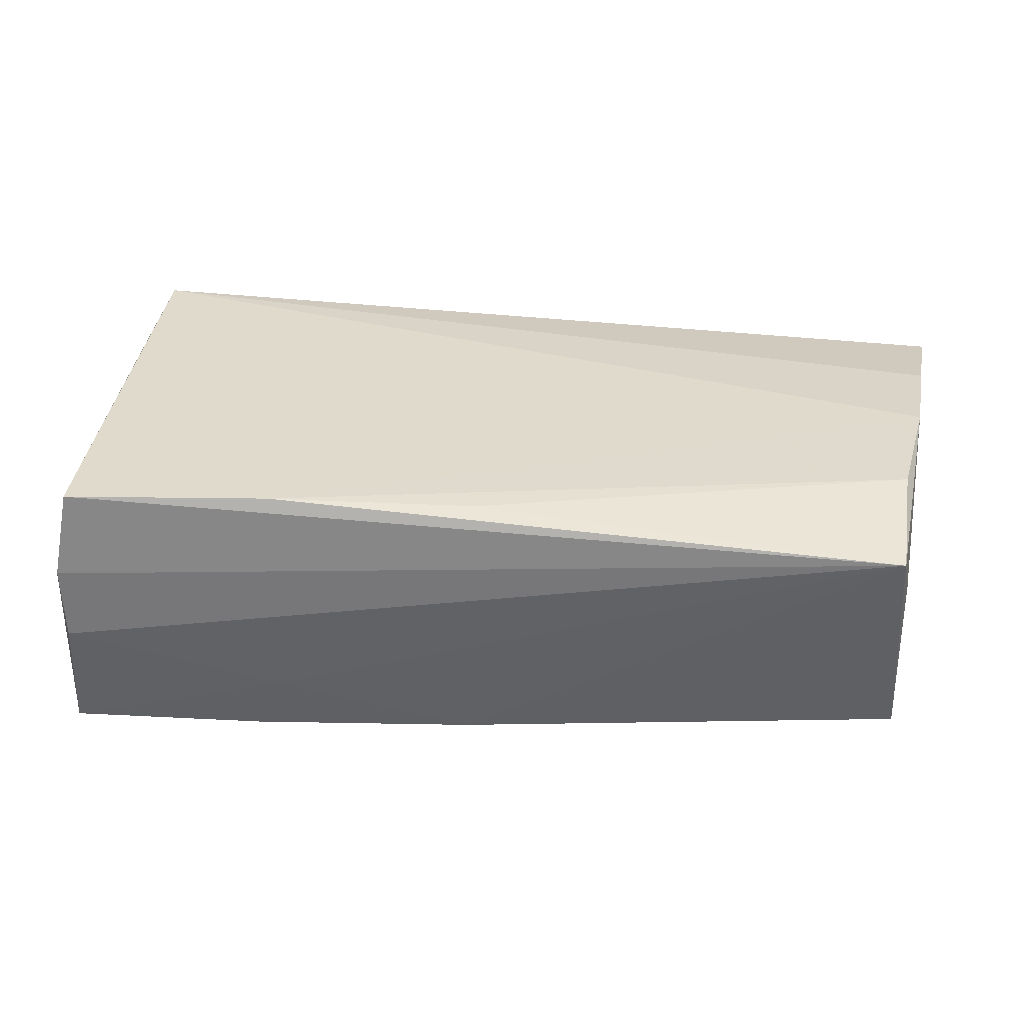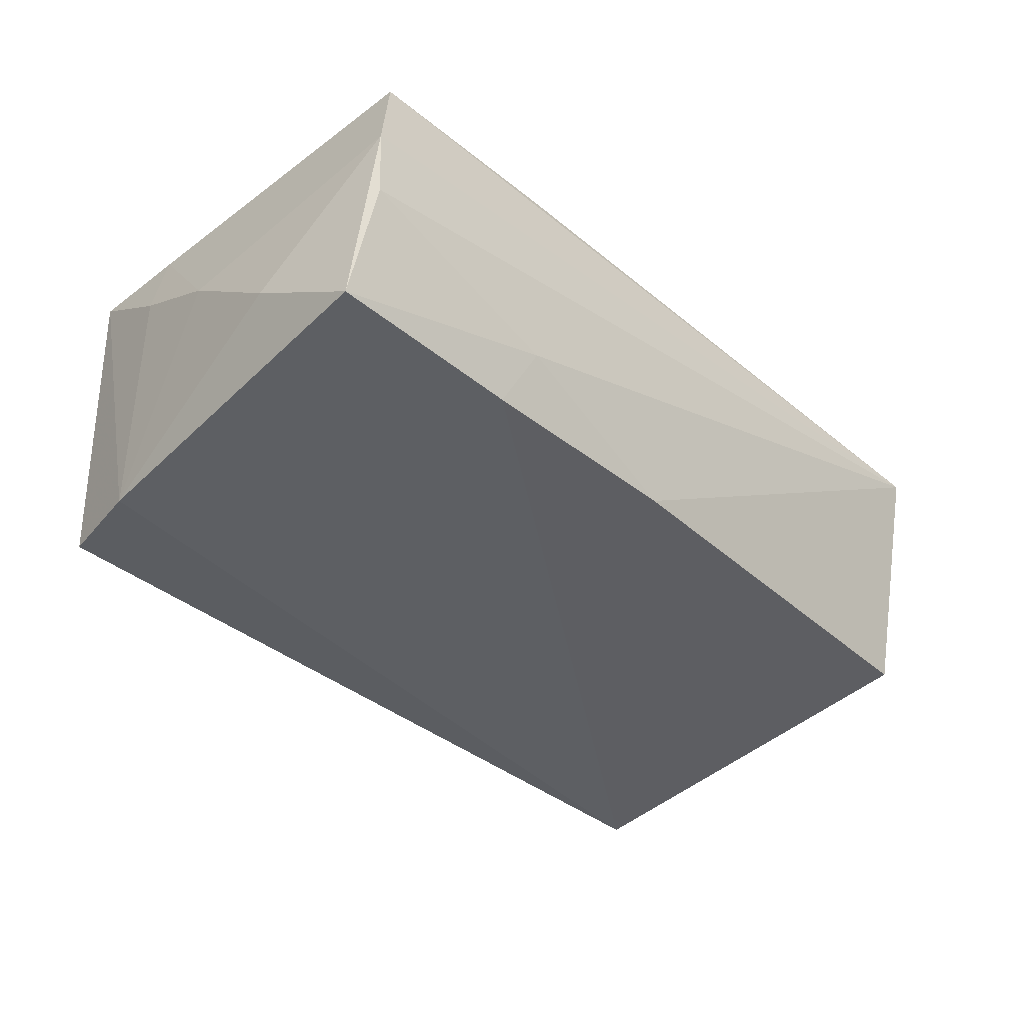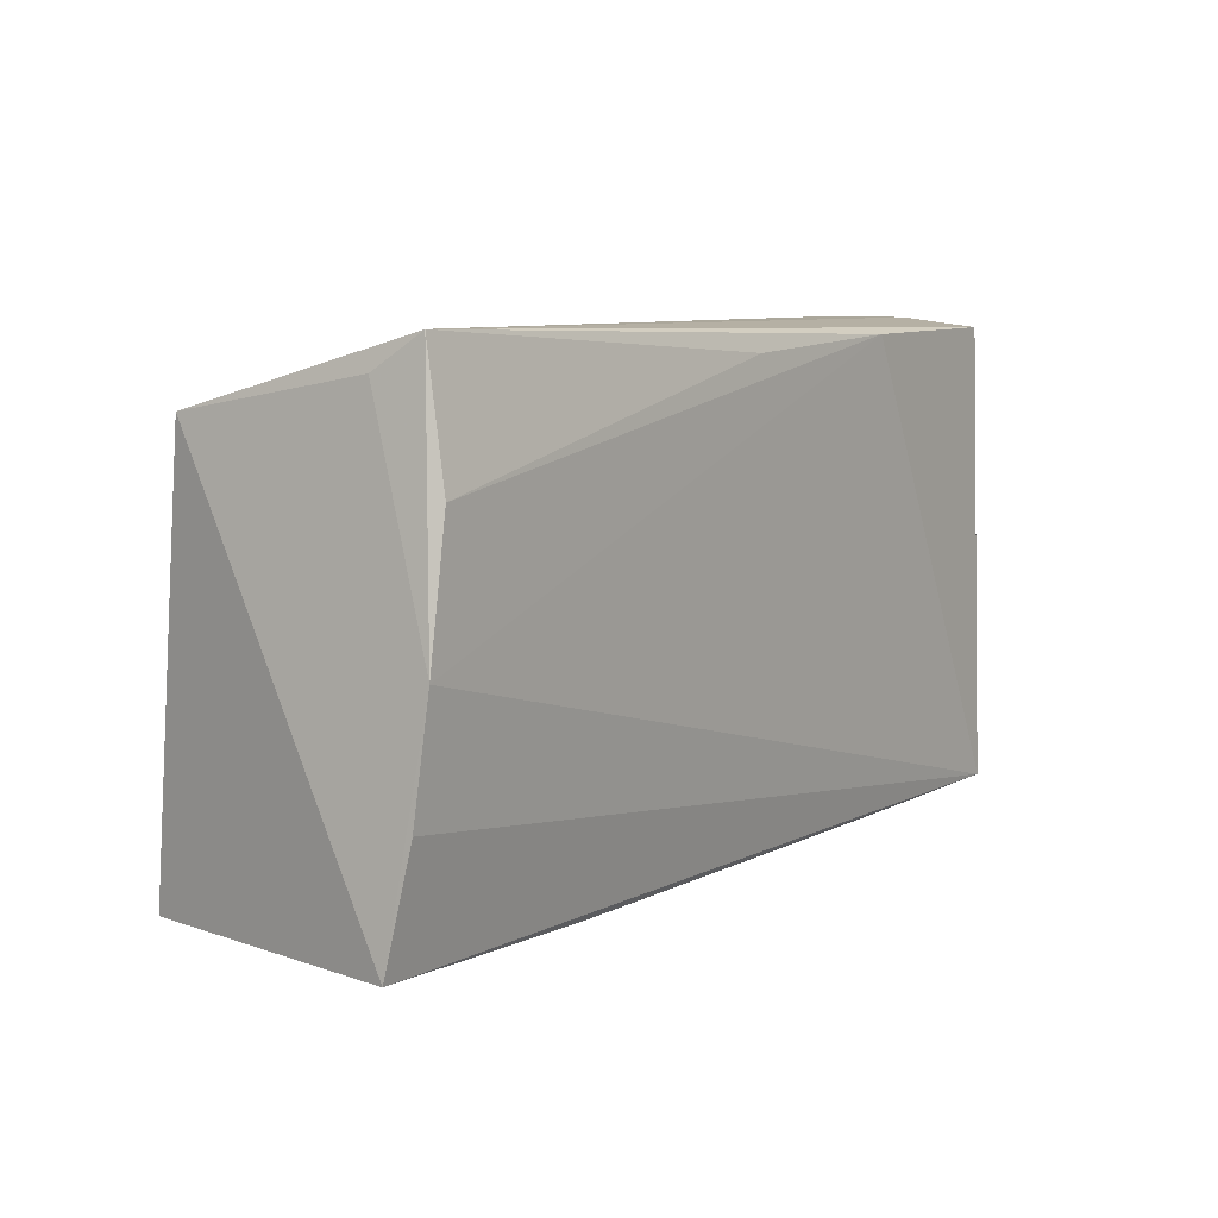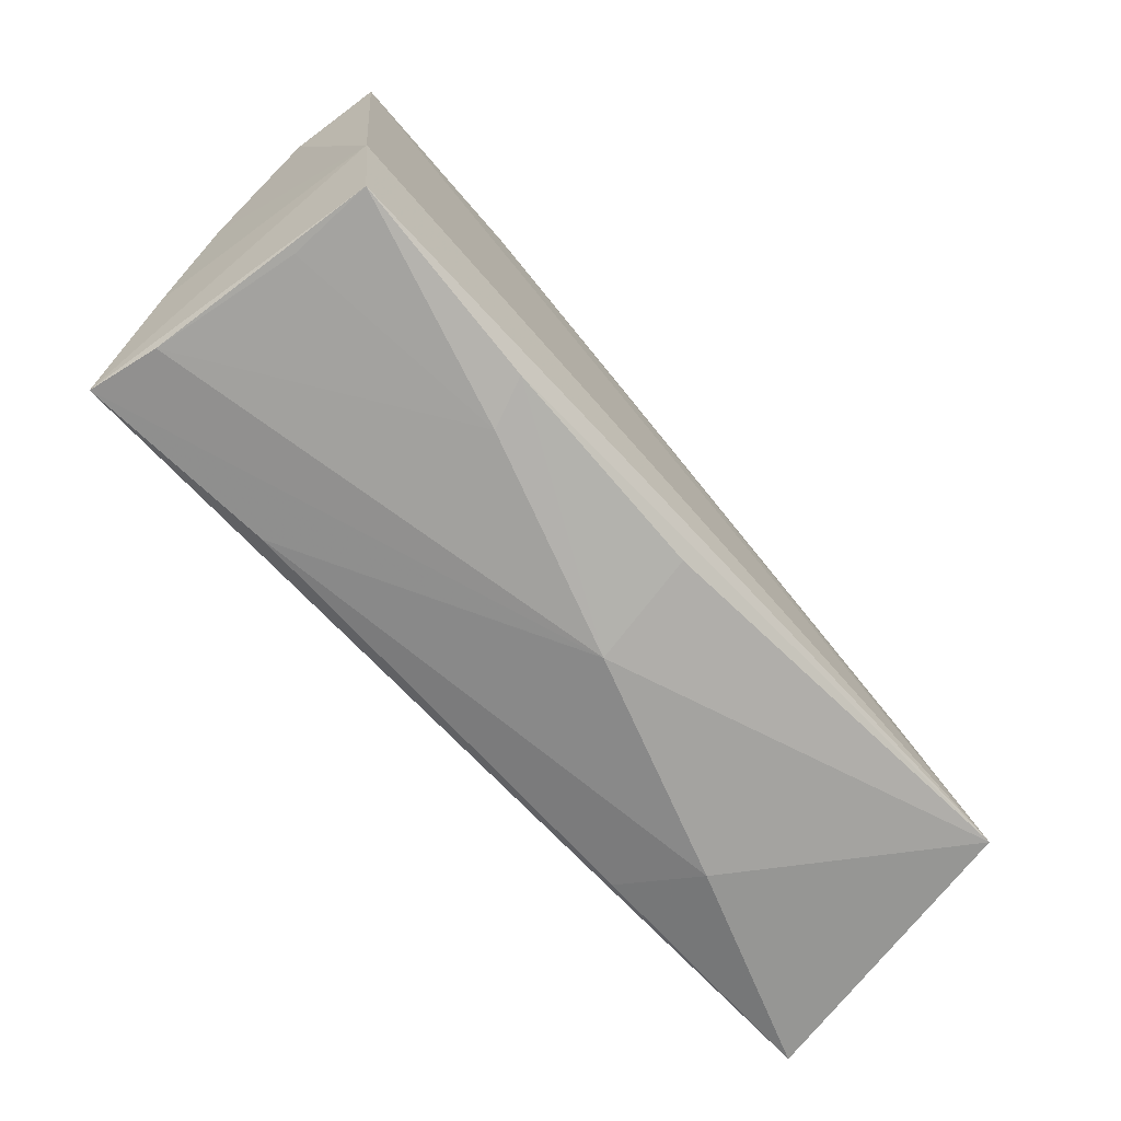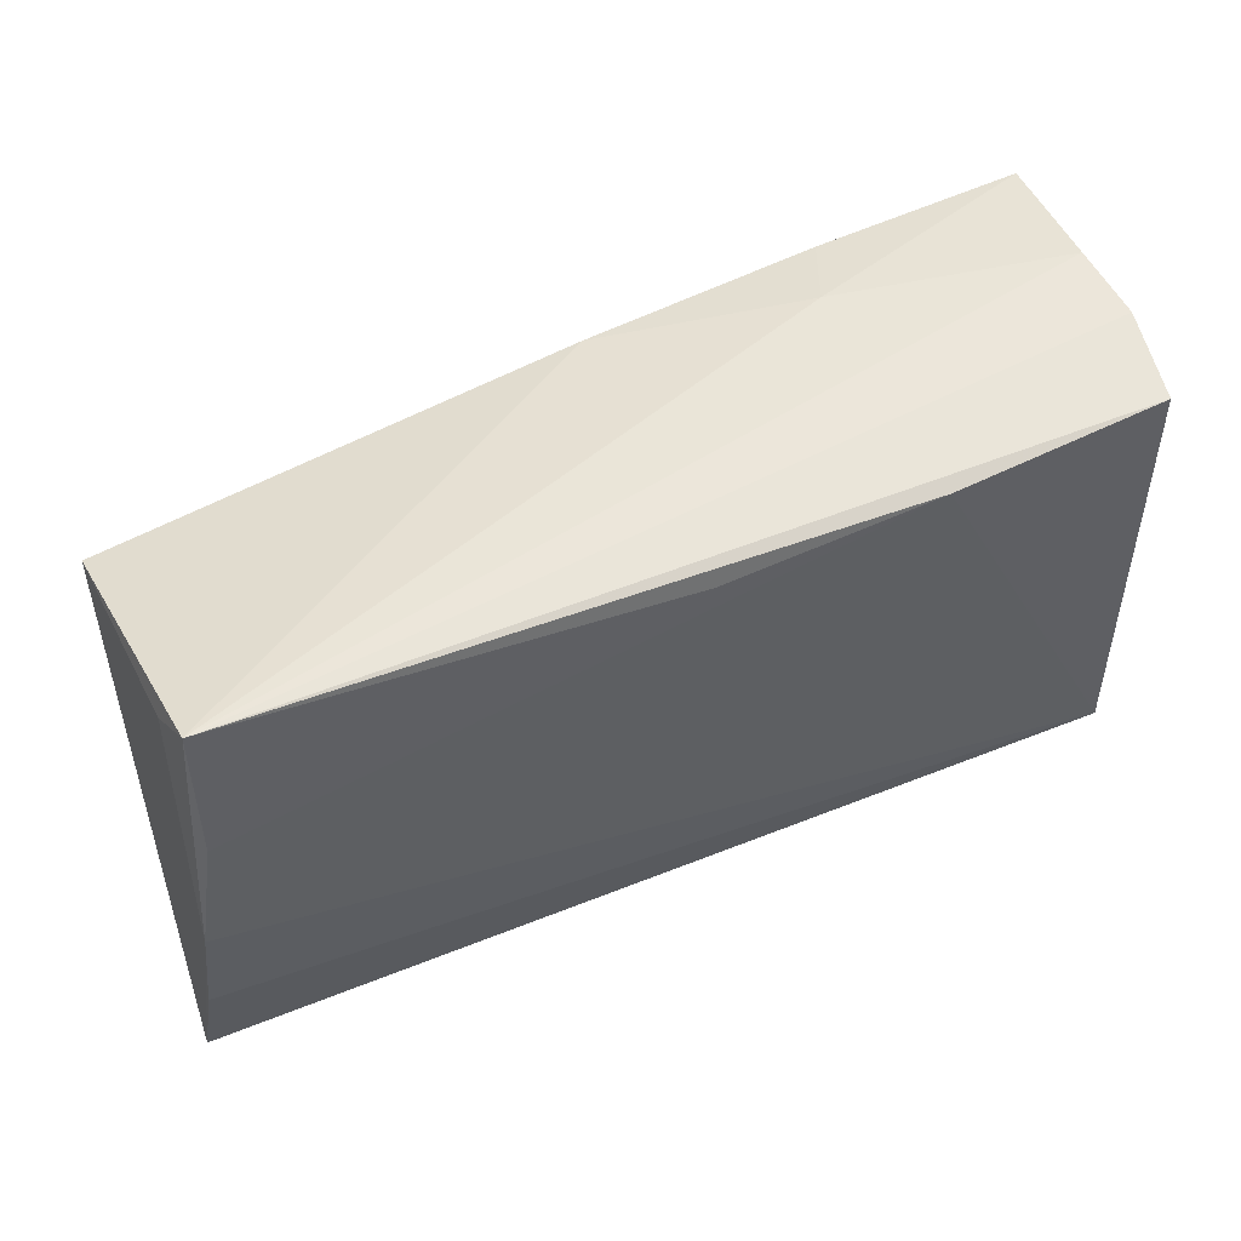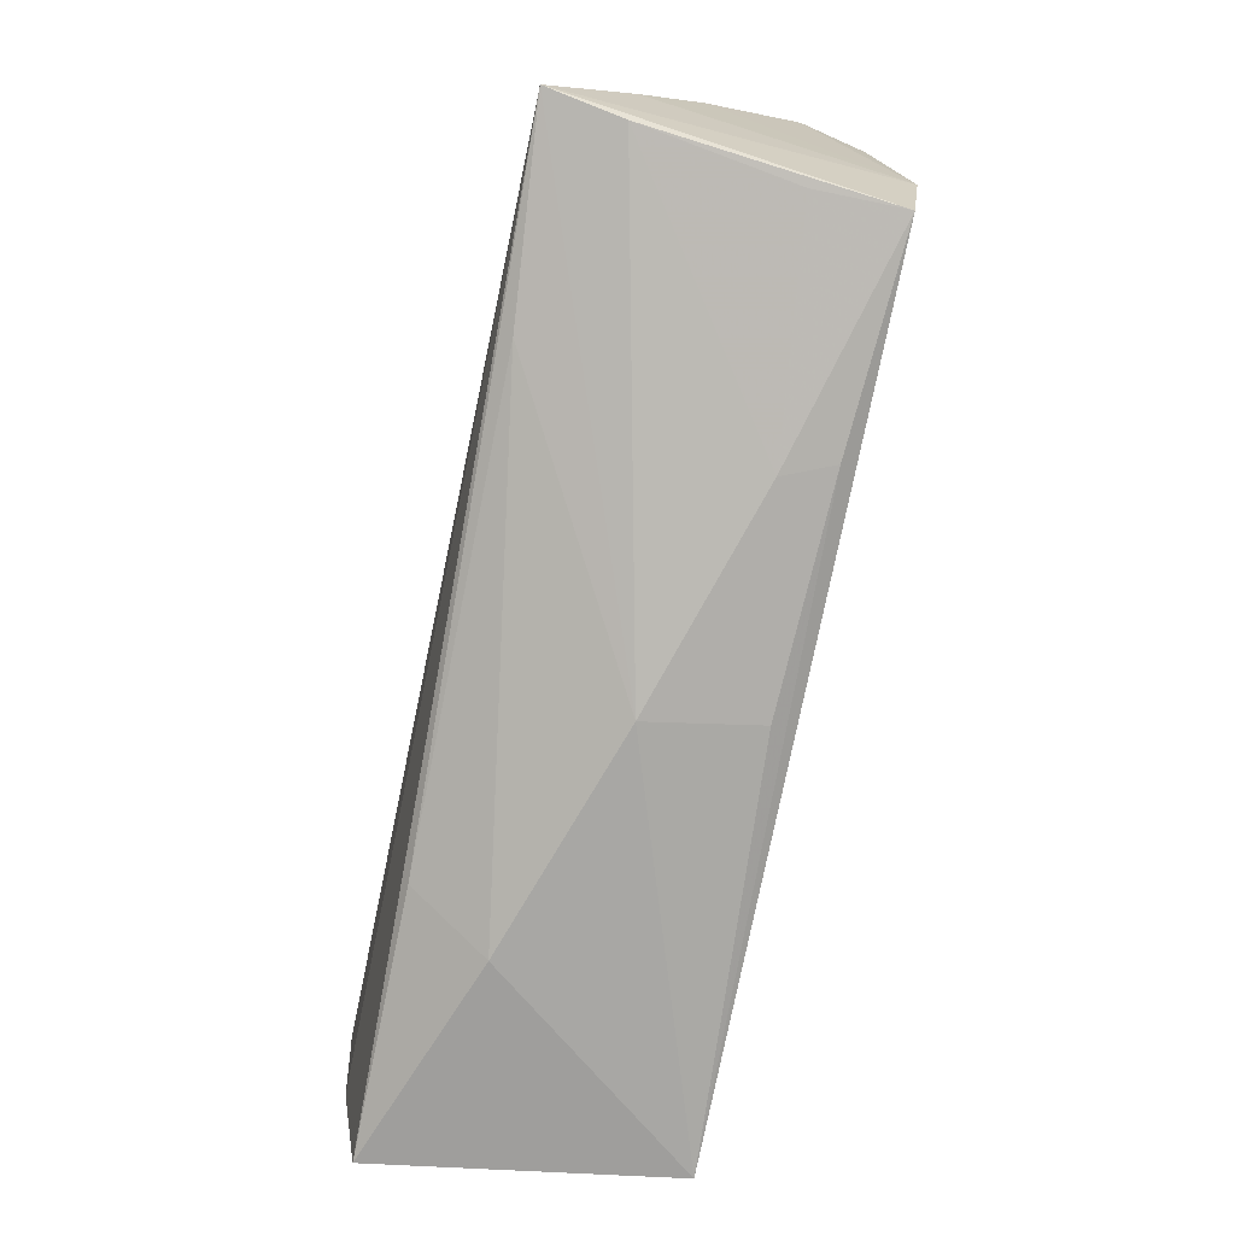
<metadata>
{"format":"obj","ext":"obj","renderer":"f3d","projection":"perspective","resolution":1024,"background":"white","views":[{"elev":32.5,"azim":-173.6,"up":"+Z"},{"elev":-39.3,"azim":134.4,"up":"+Z"},{"elev":7.8,"azim":-54.5,"up":"+Y"},{"elev":-72.9,"azim":132.1,"up":"+Y"},{"elev":54.5,"azim":-24.5,"up":"+Y"},{"elev":-79.6,"azim":77.7,"up":"+Y"}]}
</metadata>
<code>
v 0.04841 -0.02652 0.009278
v 0.04603 -0.02829 -0.01796
v -0.003499 -0.02893 -0.01585
v 0.05238 -4.22e-05 0.002022
v -0.000194 0.02727 0.01757
v 0.05306 0.01367 -0.008881
v -0.05621 -0.02606 0.01435
v -0.005363 -0.031 -0.003159
v -0.05116 0.01579 0.01777
v 0.04861 -0.01635 -0.01907
v -0.0317 -0.02954 0.005496
v 0.04593 -0.02776 -0.008011
v 0.01975 -0.02984 -0.01097
v 0.05051 0.03039 -0.00281
v -0.05138 0.02655 0.00945
v 0.04984 -0.02486 0.01788
v 0.02439 0.02918 -0.009224
v -0.05216 0.02263 -0.01336
v 0.05084 0.03029 0.006177
v -0.02677 -0.0266 0.01462
v 0.02418 0.02881 0.01788
v 0.04899 0.02922 0.01668
v -0.05055 -0.02623 -0.01903
v -0.05038 0.03039 0.01502
v 0.05137 -0.01228 0.00889
v 0.02805 0.02719 -0.01734
v 0.04996 -0.01174 0.01712
v 0.02685 -0.02616 0.01553
v -0.05492 -0.01263 0.01684
v 0.02204 -0.02895 -0.01658
v -0.0537 0.0004982 0.01788
v 0.05195 0.02756 -0.01781
v 0.001275 0.02662 -0.01594
f 21 16 22
f 22 24 21
f 31 16 21
f 18 23 7
f 7 31 18
f 13 8 30
f 9 31 21
f 24 31 9
f 7 16 29
f 29 31 7
f 16 31 29
f 15 31 24
f 24 18 15
f 15 18 31
f 27 22 16
f 27 4 22
f 7 23 11
f 23 8 11
f 16 8 1
f 1 8 13
f 3 8 23
f 23 30 3
f 3 30 8
f 21 24 5
f 5 9 21
f 24 9 5
f 19 4 6
f 22 4 19
f 24 22 19
f 19 14 24
f 33 18 24
f 23 18 33
f 25 27 16
f 4 27 25
f 20 16 7
f 7 11 20
f 28 8 16
f 28 11 8
f 16 20 28
f 28 20 11
f 13 30 2
f 2 30 23
f 16 1 2
f 32 19 6
f 14 19 32
f 24 14 17
f 17 33 24
f 14 32 17
f 12 1 13
f 13 2 12
f 12 2 1
f 10 2 23
f 23 32 10
f 10 32 6
f 6 4 10
f 4 25 10
f 10 25 16
f 16 2 10
f 33 17 26
f 26 17 32
f 23 33 26
f 26 32 23

</code>
